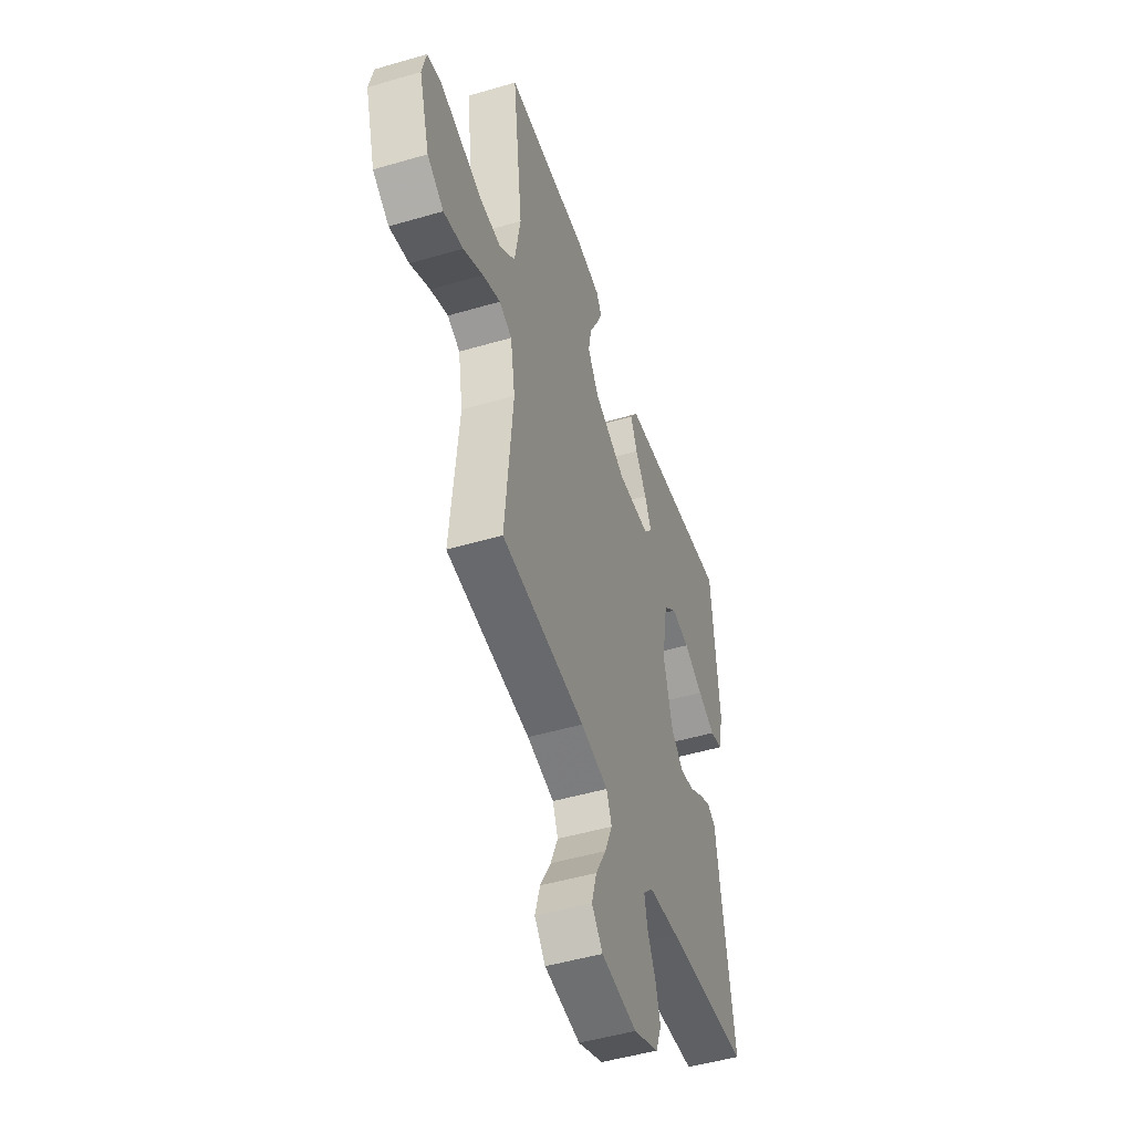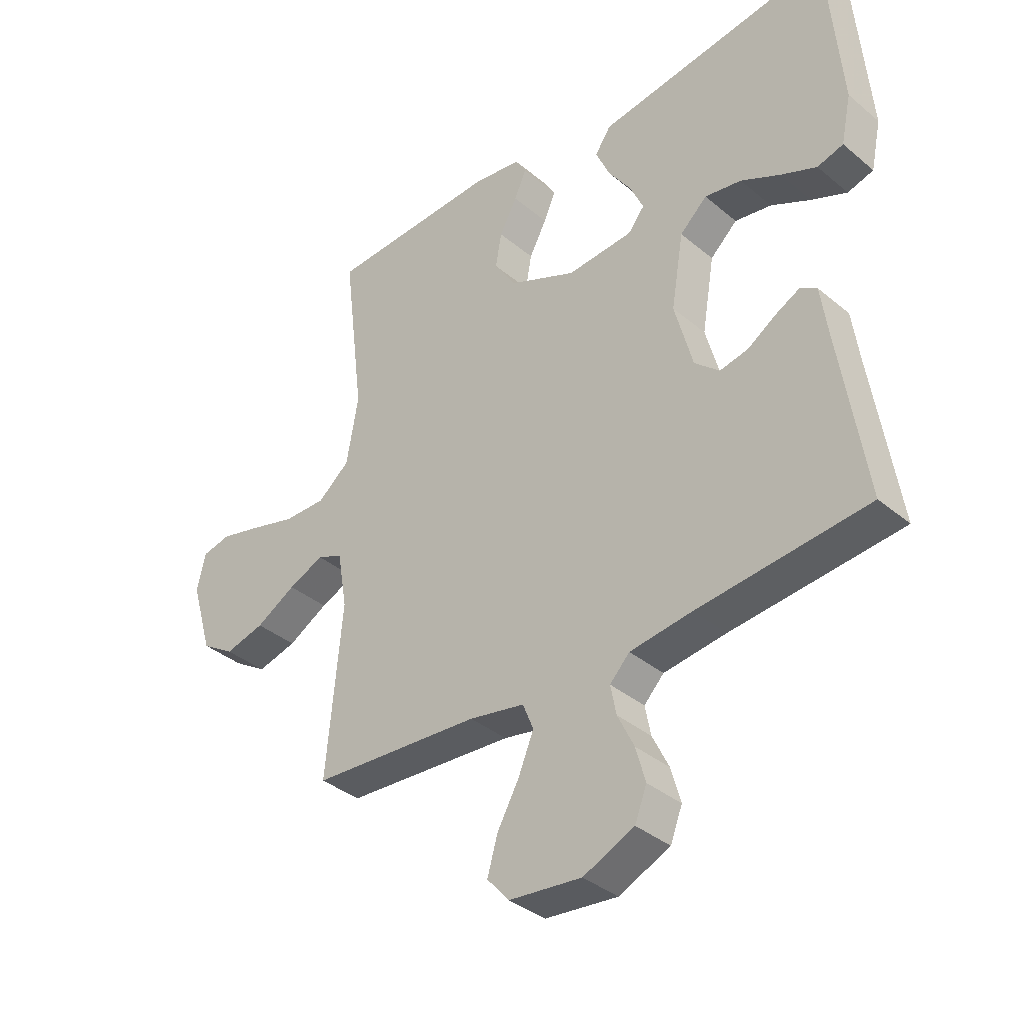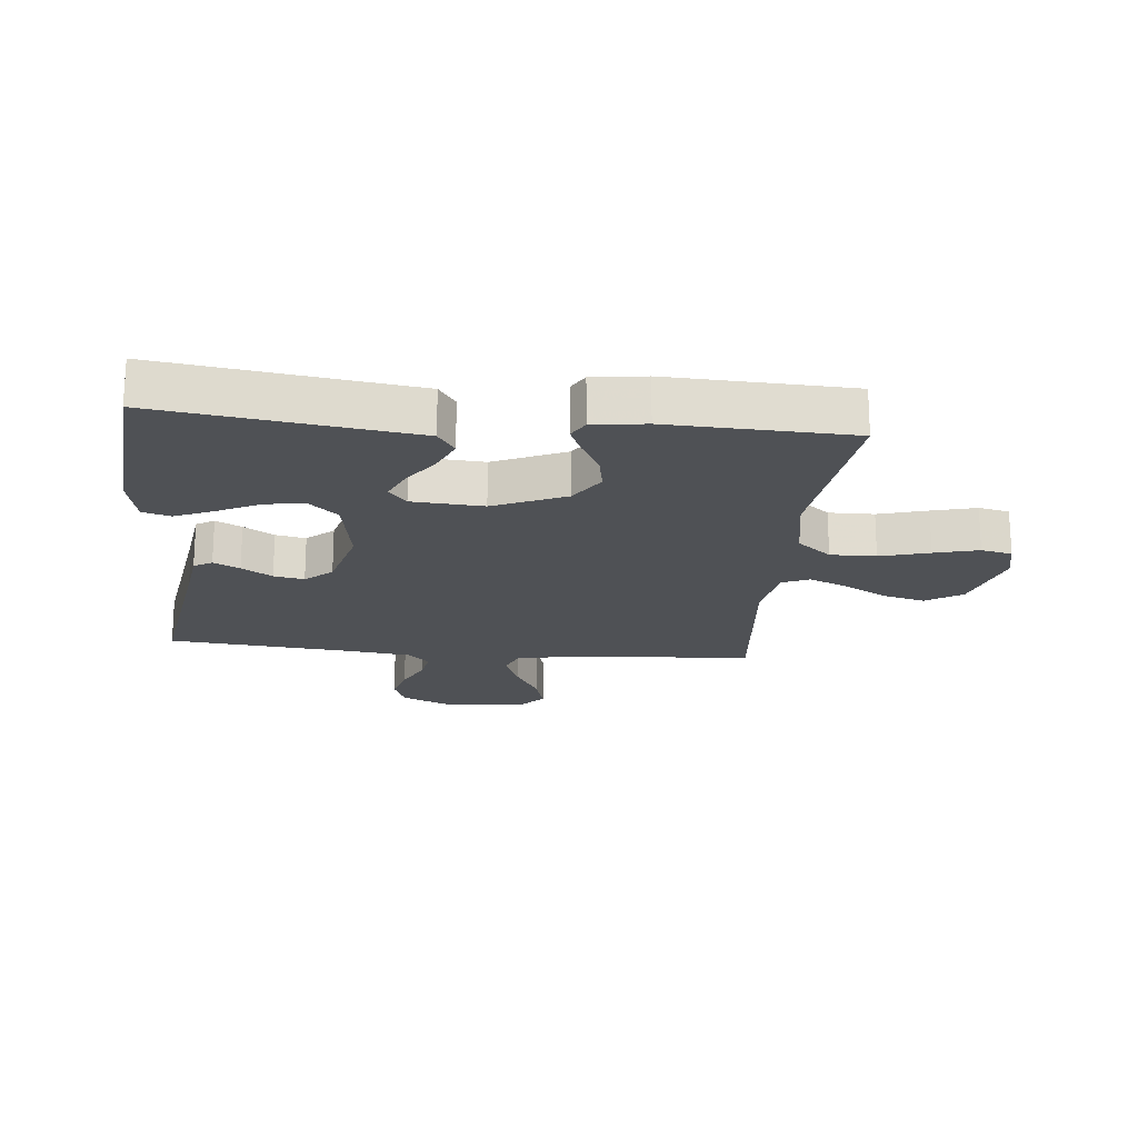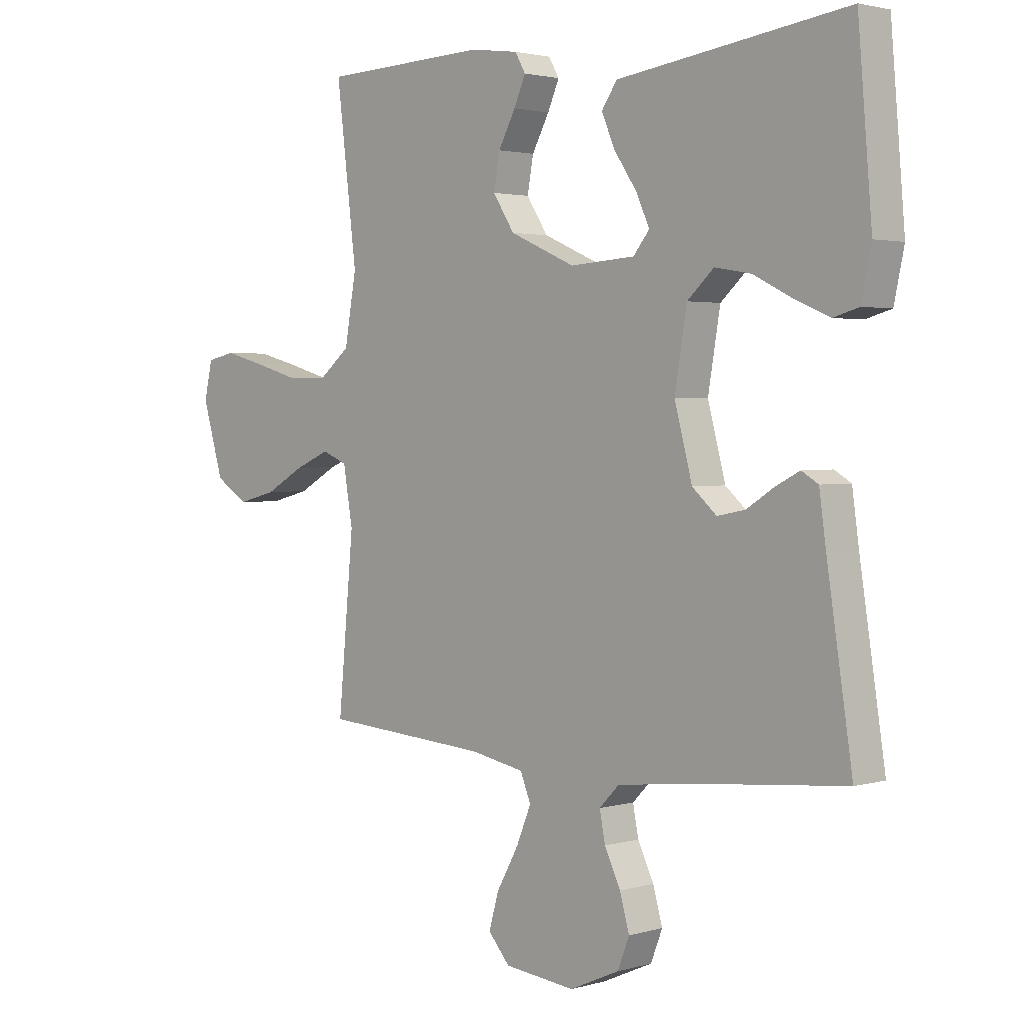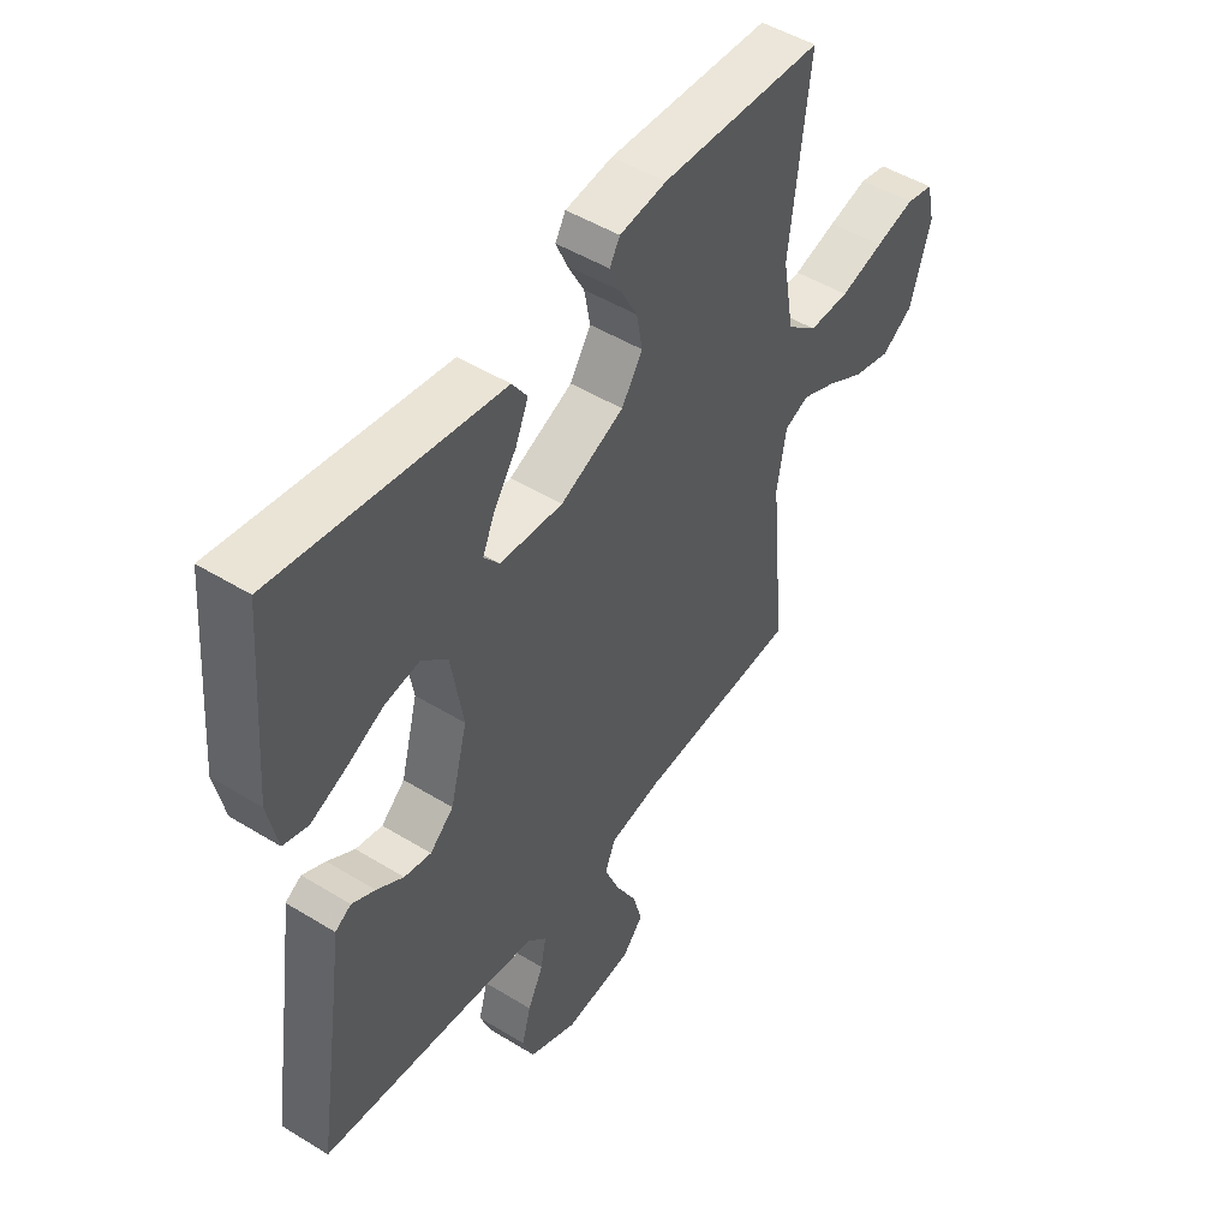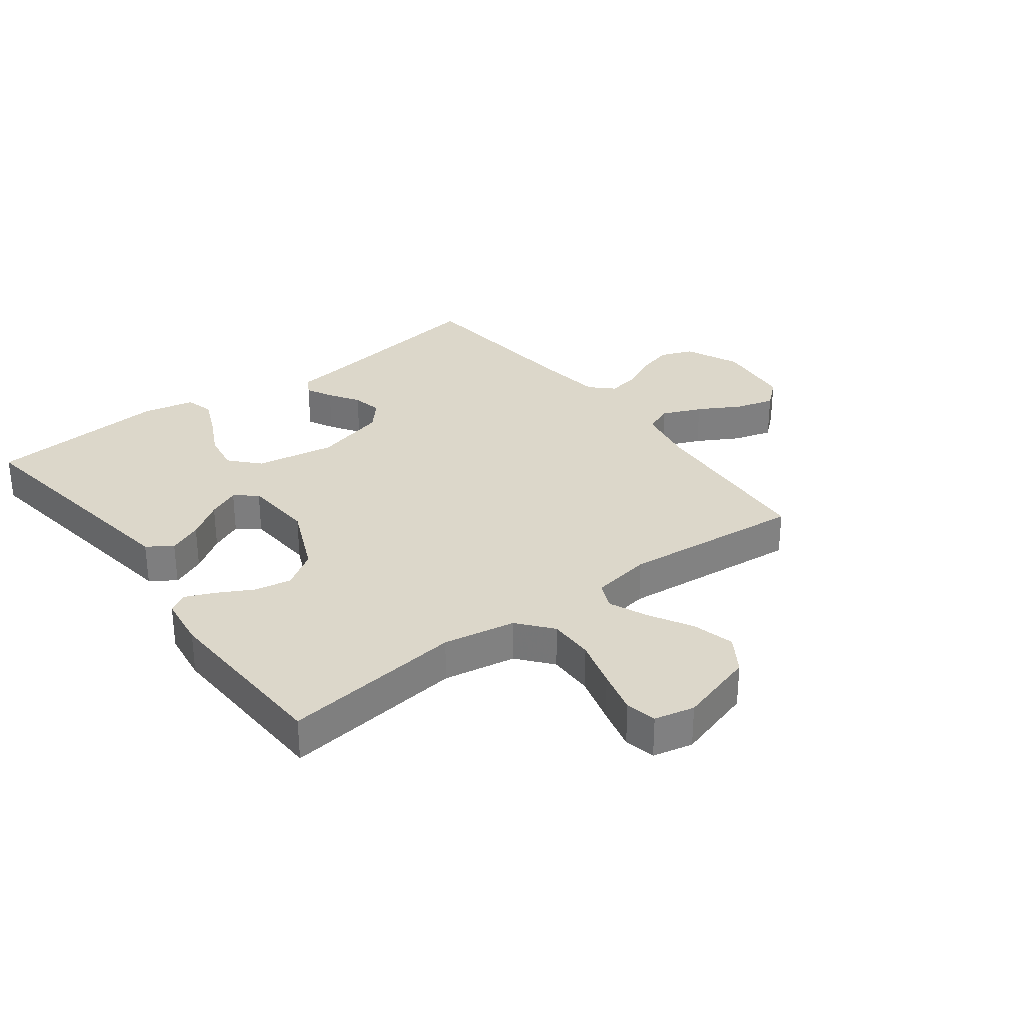
<metadata>
{"format":"obj","ext":"obj","renderer":"f3d","projection":"perspective","resolution":1024,"background":"white","views":[{"elev":-48.9,"azim":108.1,"up":"+Z"},{"elev":-36.8,"azim":-137.0,"up":"+Z"},{"elev":-19.8,"azim":-5.6,"up":"+Y"},{"elev":2.3,"azim":-135.1,"up":"+Z"},{"elev":48.7,"azim":-55.6,"up":"+Z"},{"elev":30.7,"azim":52.9,"up":"+Y"}]}
</metadata>
<code>
v -0.5 0.07 0.5
v -0.2 0.07 0.458
v -0.085 0.07 0.442
v -0.057 0.07 0.401
v -0.081 0.07 0.345
v -0.122 0.07 0.285
v -0.146 0.07 0.232
v -0.117 0.07 0.196
v 0 0.07 0.188
v 0.118 0.07 0.24
v 0.157 0.07 0.3
v 0.146 0.07 0.361
v 0.115 0.07 0.419
v 0.094 0.07 0.467
v 0.113 0.07 0.5
v 0.2 0.07 0.512
v 0.5 0.07 0.5
v 0.463 0.07 0.2
v 0.484 0.07 0.08
v 0.54 0.07 0.034
v 0.615 0.07 0.035
v 0.696 0.07 0.058
v 0.769 0.07 0.077
v 0.82 0.07 0.066
v 0.835 0.07 0
v 0.797 0.07 -0.128
v 0.738 0.07 -0.166
v 0.668 0.07 -0.148
v 0.597 0.07 -0.108
v 0.534 0.07 -0.081
v 0.489 0.07 -0.1
v 0.472 0.07 -0.2
v 0.5 0.07 -0.5
v 0.2 0.07 -0.522
v 0.102 0.07 -0.541
v 0.083 0.07 -0.588
v 0.11 0.07 -0.653
v 0.149 0.07 -0.723
v 0.167 0.07 -0.786
v 0.128 0.07 -0.831
v 0 0.07 -0.845
v -0.09 0.07 -0.805
v -0.111 0.07 -0.751
v -0.094 0.07 -0.69
v -0.065 0.07 -0.63
v -0.055 0.07 -0.578
v -0.09 0.07 -0.542
v -0.2 0.07 -0.528
v -0.5 0.07 -0.5
v -0.454 0.07 -0.2
v -0.442 0.07 -0.113
v -0.412 0.07 -0.095
v -0.369 0.07 -0.117
v -0.319 0.07 -0.149
v -0.269 0.07 -0.159
v -0.225 0.07 -0.12
v -0.193 0.07 0
v -0.215 0.07 0.131
v -0.263 0.07 0.175
v -0.328 0.07 0.164
v -0.398 0.07 0.129
v -0.461 0.07 0.102
v -0.507 0.07 0.115
v -0.525 0.07 0.2
v -0.5 0 0.5
v -0.2 0 0.458
v -0.085 0 0.442
v -0.057 0 0.401
v -0.081 0 0.345
v -0.122 0 0.285
v -0.146 0 0.232
v -0.117 0 0.196
v 0 0 0.188
v 0.118 0 0.24
v 0.157 0 0.3
v 0.146 0 0.361
v 0.115 0 0.419
v 0.094 0 0.467
v 0.113 0 0.5
v 0.2 0 0.512
v 0.5 0 0.5
v 0.463 0 0.2
v 0.484 0 0.08
v 0.54 0 0.034
v 0.615 0 0.035
v 0.696 0 0.058
v 0.769 0 0.077
v 0.82 0 0.066
v 0.835 0 0
v 0.797 0 -0.128
v 0.738 0 -0.166
v 0.668 0 -0.148
v 0.597 0 -0.108
v 0.534 0 -0.081
v 0.489 0 -0.1
v 0.472 0 -0.2
v 0.5 0 -0.5
v 0.2 0 -0.522
v 0.102 0 -0.541
v 0.083 0 -0.588
v 0.11 0 -0.653
v 0.149 0 -0.723
v 0.167 0 -0.786
v 0.128 0 -0.831
v 0 0 -0.845
v -0.09 0 -0.805
v -0.111 0 -0.751
v -0.094 0 -0.69
v -0.065 0 -0.63
v -0.055 0 -0.578
v -0.09 0 -0.542
v -0.2 0 -0.528
v -0.5 0 -0.5
v -0.454 0 -0.2
v -0.442 0 -0.113
v -0.412 0 -0.095
v -0.369 0 -0.117
v -0.319 0 -0.149
v -0.269 0 -0.159
v -0.225 0 -0.12
v -0.193 0 0
v -0.215 0 0.131
v -0.263 0 0.175
v -0.328 0 0.164
v -0.398 0 0.129
v -0.461 0 0.102
v -0.507 0 0.115
v -0.525 0 0.2
f 63 64 1 2
f 60 61 62 63
f 60 63 2 3
f 59 60 3 4
f 58 59 4
f 51 52 53 54
f 50 51 54
f 48 49 50 54
f 47 48 54 55
f 46 47 55 56
f 42 43 44 45
f 42 45 46
f 41 42 46
f 40 41 46
f 37 38 39 40
f 36 37 40 46
f 35 36 46 56
f 32 33 34
f 31 32 34 35
f 26 27 28 29
f 26 29 30
f 25 26 30
f 24 25 30
f 21 22 23 24
f 21 24 30 31
f 15 16 17 18
f 15 18 19
f 12 13 14 15
f 12 15 19
f 11 12 19
f 10 11 19 20
f 4 5 6
f 58 4 6
f 58 6 7
f 57 58 7 8
f 31 35 56 57
f 20 21 31 57
f 9 10 20 57
f 8 9 57
f 66 65 128 127
f 127 126 125 124
f 67 66 127 124
f 68 67 124 123
f 68 123 122
f 118 117 116 115
f 118 115 114
f 118 114 113 112
f 119 118 112 111
f 120 119 111 110
f 109 108 107 106
f 110 109 106
f 110 106 105
f 110 105 104
f 104 103 102 101
f 110 104 101 100
f 120 110 100 99
f 98 97 96
f 99 98 96 95
f 93 92 91 90
f 94 93 90
f 94 90 89
f 94 89 88
f 88 87 86 85
f 95 94 88 85
f 82 81 80 79
f 83 82 79
f 79 78 77 76
f 83 79 76
f 83 76 75
f 84 83 75 74
f 70 69 68
f 70 68 122
f 71 70 122
f 72 71 122 121
f 121 120 99 95
f 121 95 85 84
f 121 84 74 73
f 121 73 72
f 1 65 66 2
f 2 66 67 3
f 3 67 68 4
f 4 68 69 5
f 5 69 70 6
f 6 70 71 7
f 7 71 72 8
f 8 72 73 9
f 9 73 74 10
f 10 74 75 11
f 11 75 76 12
f 12 76 77 13
f 13 77 78 14
f 14 78 79 15
f 15 79 80 16
f 16 80 81 17
f 17 81 82 18
f 18 82 83 19
f 19 83 84 20
f 20 84 85 21
f 21 85 86 22
f 22 86 87 23
f 23 87 88 24
f 24 88 89 25
f 25 89 90 26
f 26 90 91 27
f 27 91 92 28
f 28 92 93 29
f 29 93 94 30
f 30 94 95 31
f 31 95 96 32
f 32 96 97 33
f 33 97 98 34
f 34 98 99 35
f 35 99 100 36
f 36 100 101 37
f 37 101 102 38
f 38 102 103 39
f 39 103 104 40
f 40 104 105 41
f 41 105 106 42
f 42 106 107 43
f 43 107 108 44
f 44 108 109 45
f 45 109 110 46
f 46 110 111 47
f 47 111 112 48
f 48 112 113 49
f 49 113 114 50
f 50 114 115 51
f 51 115 116 52
f 52 116 117 53
f 53 117 118 54
f 54 118 119 55
f 55 119 120 56
f 56 120 121 57
f 57 121 122 58
f 58 122 123 59
f 59 123 124 60
f 60 124 125 61
f 61 125 126 62
f 62 126 127 63
f 63 127 128 64
f 64 128 65 1

</code>
